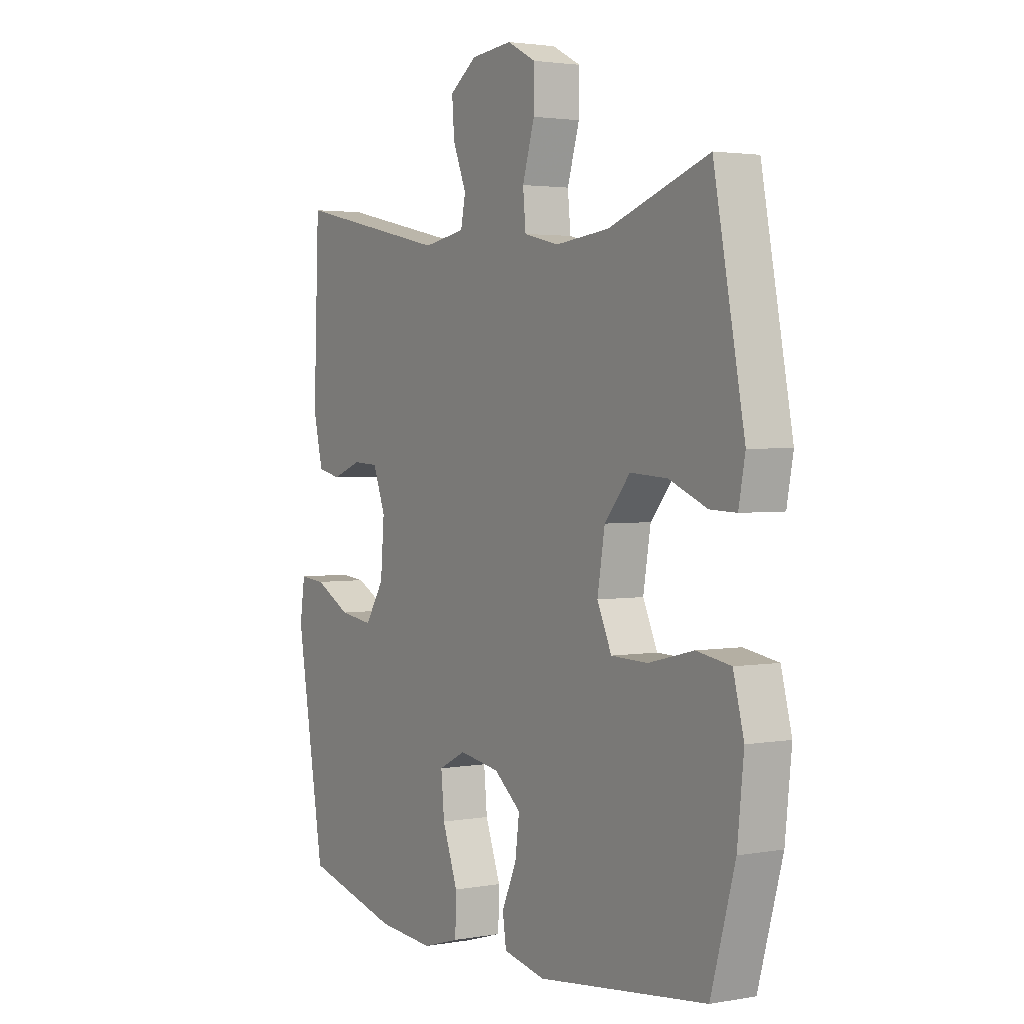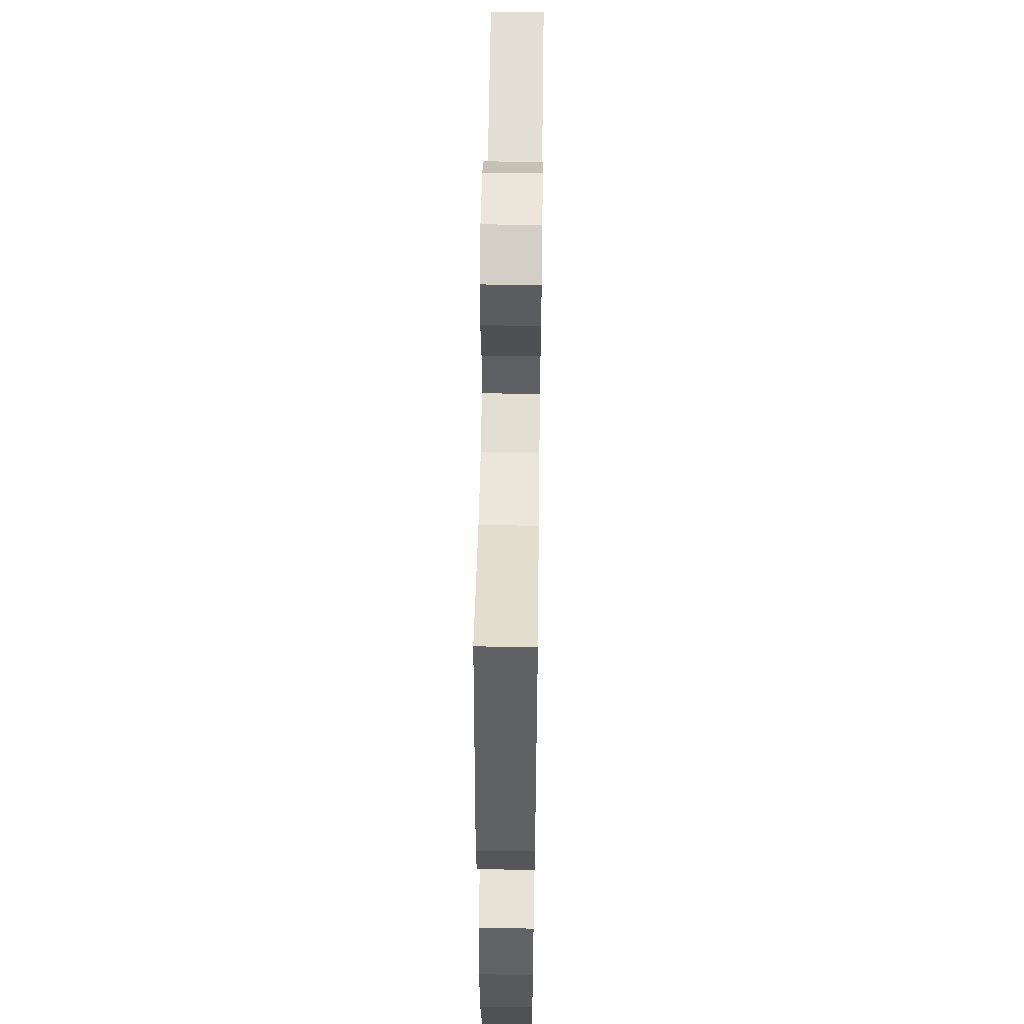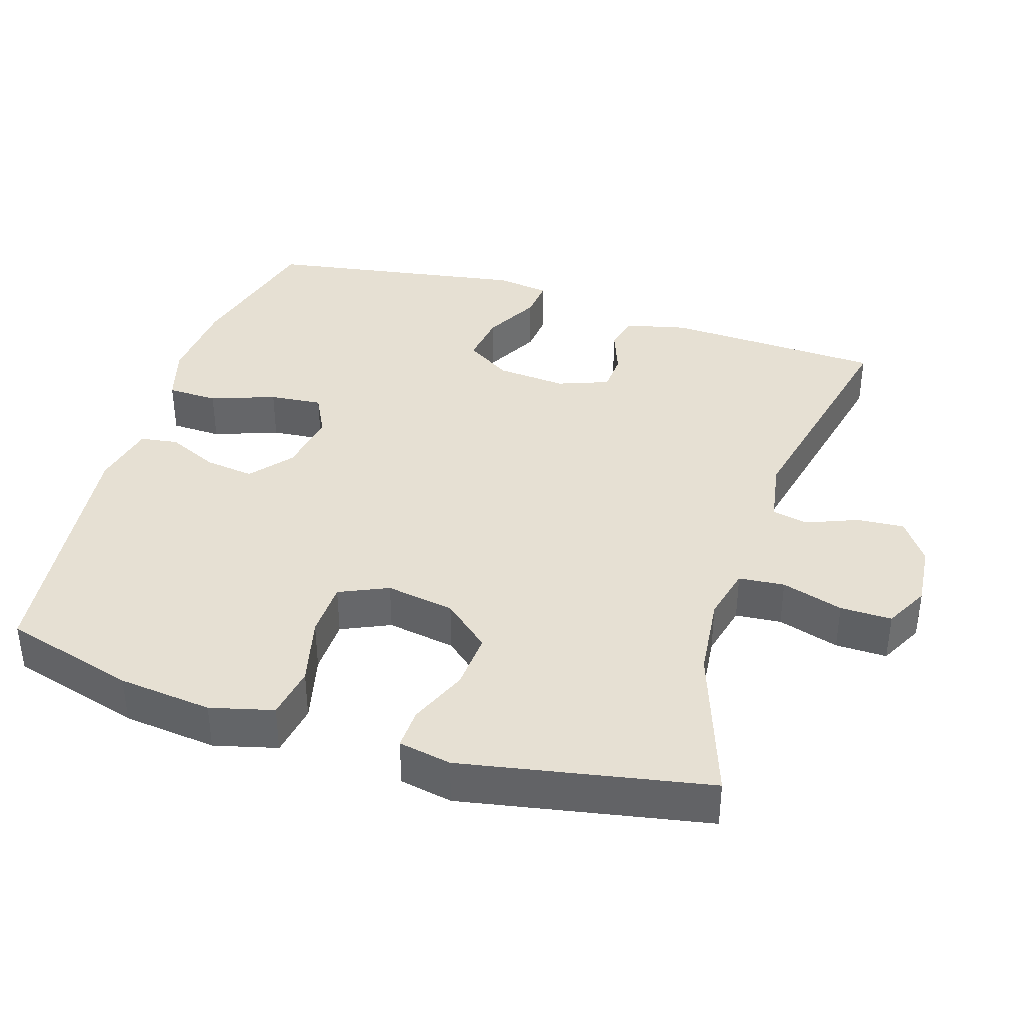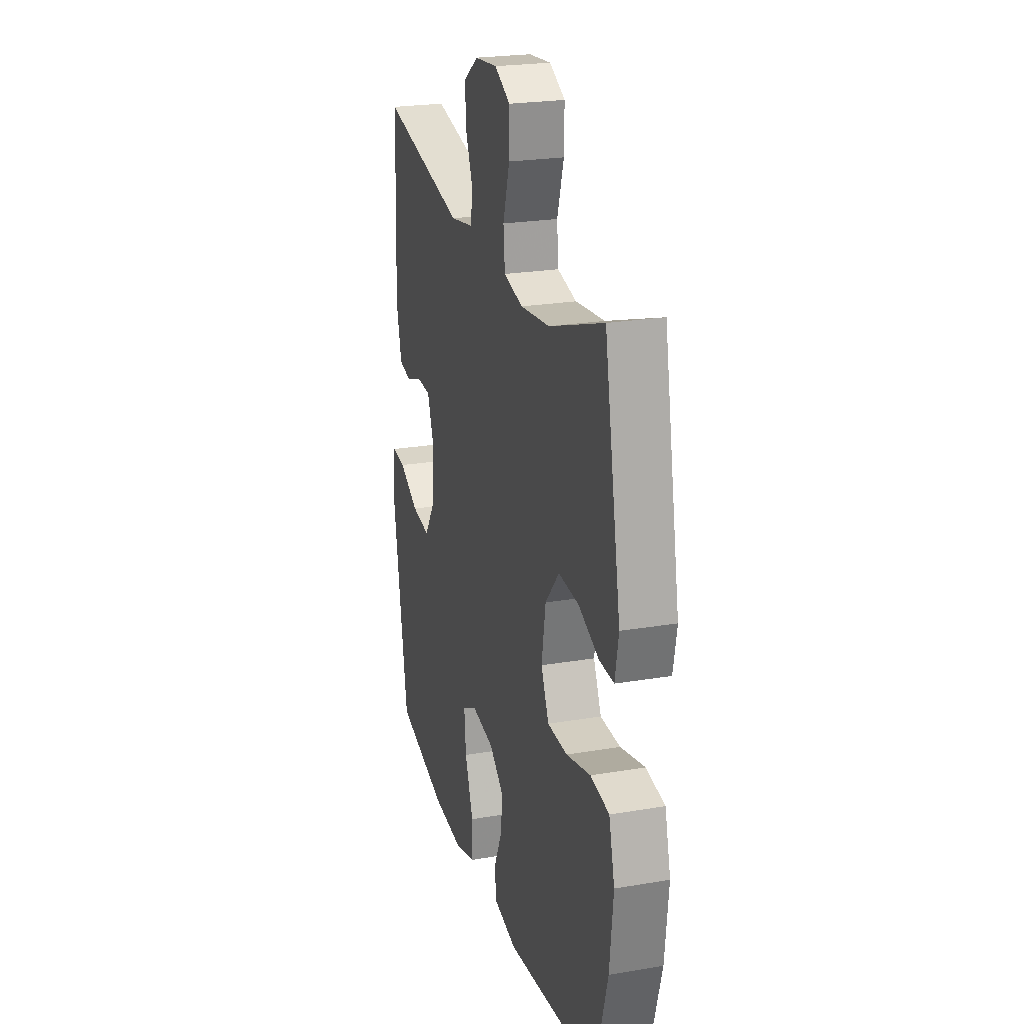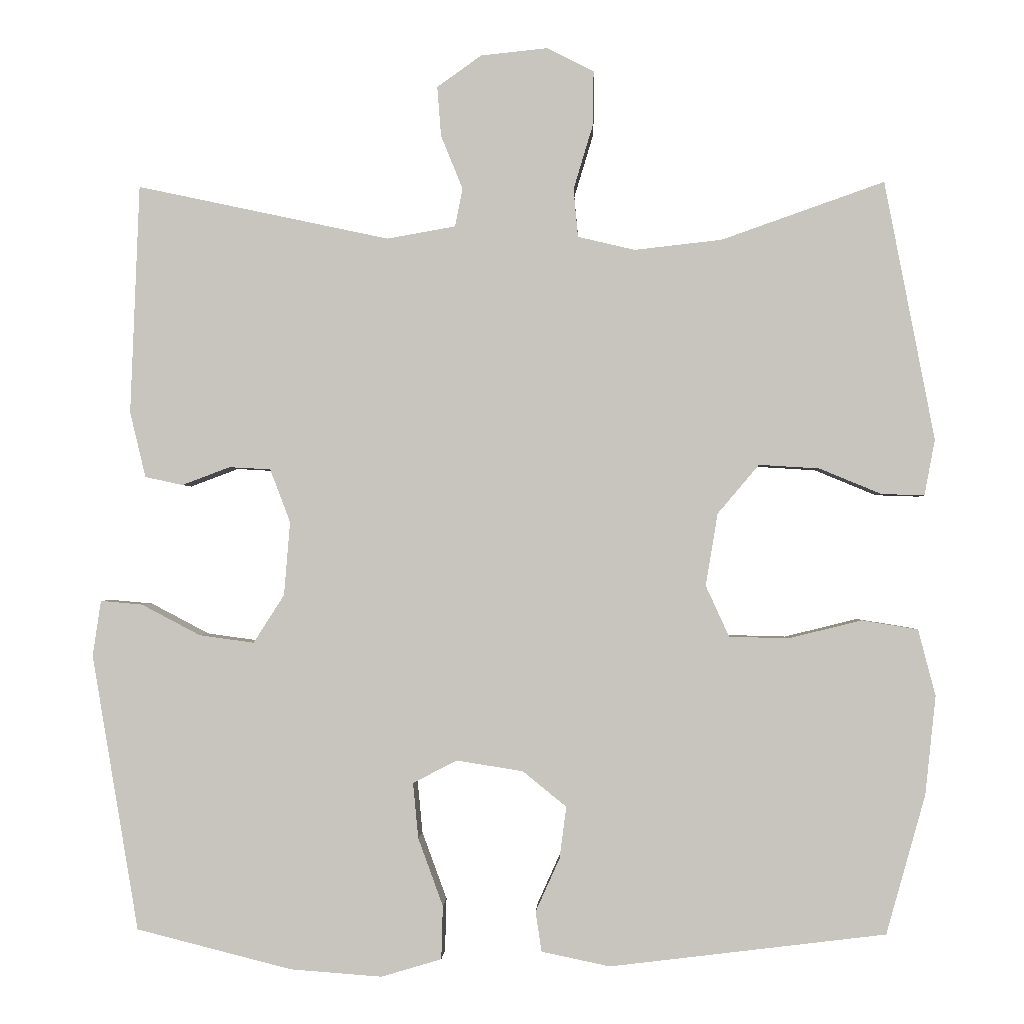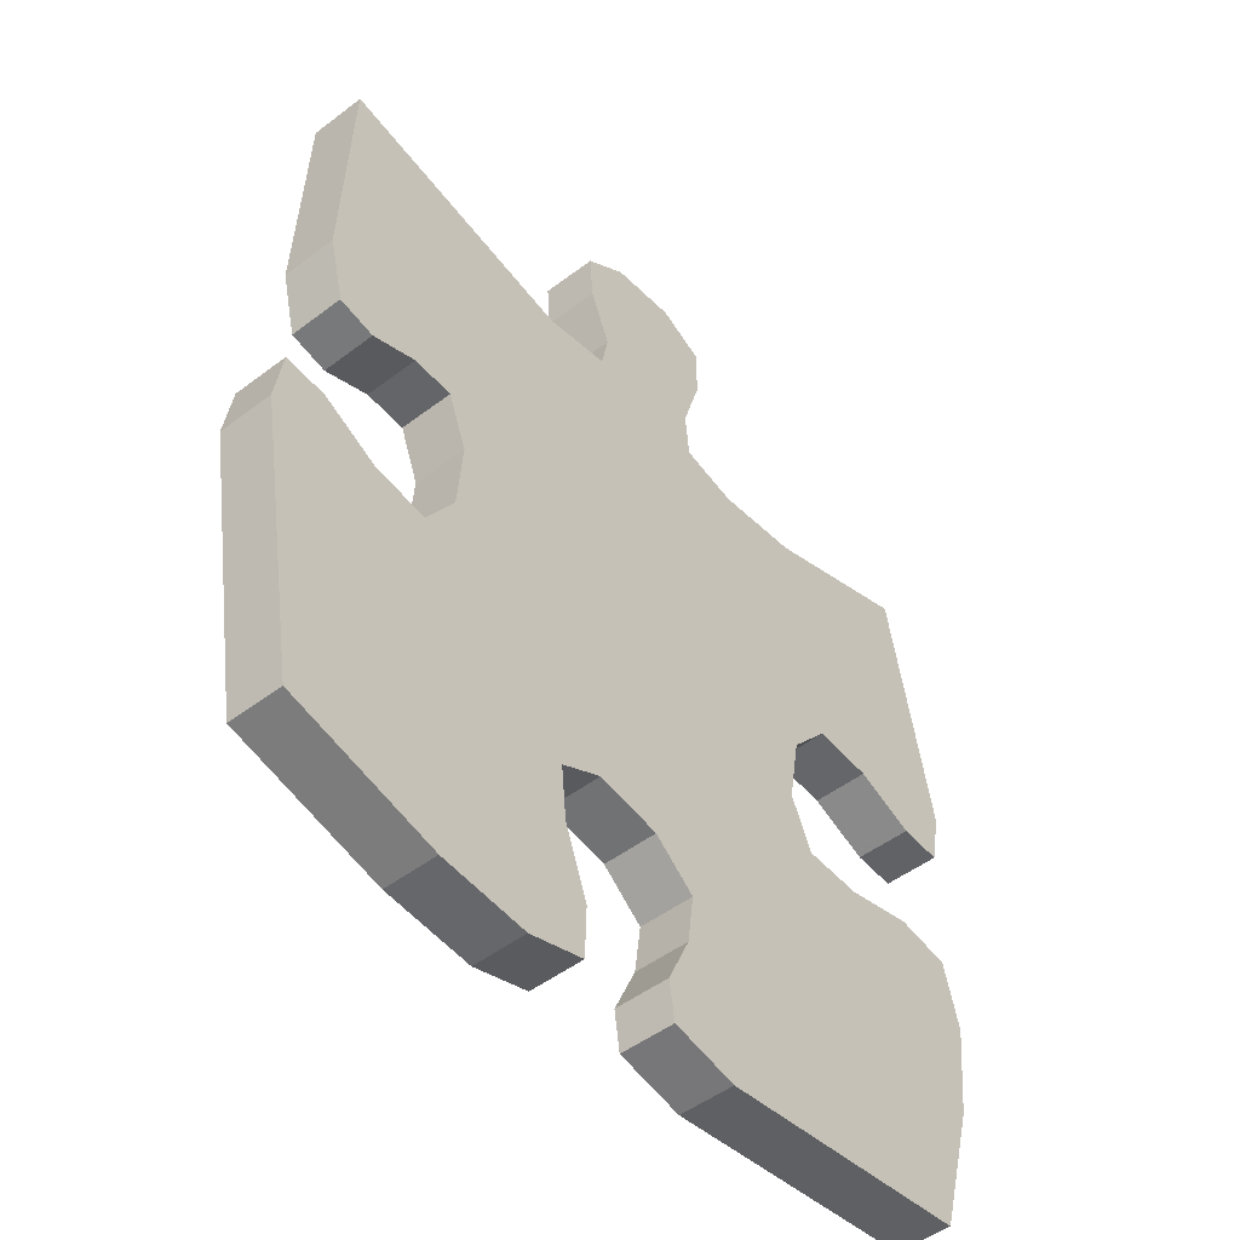
<metadata>
{"format":"obj","ext":"obj","renderer":"f3d","projection":"perspective","resolution":1024,"background":"white","views":[{"elev":2.6,"azim":-121.8,"up":"+Z"},{"elev":54.1,"azim":-89.2,"up":"+Z"},{"elev":38.3,"azim":-72.4,"up":"+Y"},{"elev":23.6,"azim":-105.9,"up":"+Z"},{"elev":-1.0,"azim":-177.5,"up":"+Z"},{"elev":-49.3,"azim":130.1,"up":"+Z"}]}
</metadata>
<code>
v 0.5 0.07 0.5
v 0.512 0.07 0.195
v 0.491 0.07 0.108
v 0.441 0.07 0.097
v 0.377 0.07 0.121
v 0.322 0.07 0.118
v 0.295 0.07 0.047
v 0.303 0.07 -0.051
v 0.344 0.07 -0.115
v 0.417 0.07 -0.105
v 0.495 0.07 -0.064
v 0.551 0.07 -0.059
v 0.562 0.07 -0.133
v 0.5 0.07 -0.5
v 0.293 0.07 -0.552
v 0.171 0.07 -0.561
v 0.091 0.07 -0.537
v 0.089 0.07 -0.466
v 0.122 0.07 -0.376
v 0.129 0.07 -0.302
v 0.07 0.07 -0.272
v -0.018 0.07 -0.286
v -0.076 0.07 -0.333
v -0.067 0.07 -0.402
v -0.035 0.07 -0.473
v -0.043 0.07 -0.526
v -0.134 0.07 -0.545
v -0.5 0.07 -0.5
v -0.552 0.07 -0.315
v -0.566 0.07 -0.184
v -0.543 0.07 -0.096
v -0.469 0.07 -0.084
v -0.372 0.07 -0.108
v -0.293 0.07 -0.106
v -0.262 0.07 -0.038
v -0.278 0.07 0.058
v -0.333 0.07 0.123
v -0.413 0.07 0.118
v -0.495 0.07 0.084
v -0.552 0.07 0.082
v -0.566 0.07 0.156
v -0.5 0.07 0.5
v -0.284 0.07 0.424
v -0.168 0.07 0.411
v -0.092 0.07 0.429
v -0.086 0.07 0.493
v -0.112 0.07 0.579
v -0.113 0.07 0.651
v -0.051 0.07 0.683
v 0.038 0.07 0.674
v 0.097 0.07 0.632
v 0.092 0.07 0.566
v 0.063 0.07 0.495
v 0.073 0.07 0.444
v 0.164 0.07 0.428
v 0.5 0 0.5
v 0.512 0 0.195
v 0.491 0 0.108
v 0.441 0 0.097
v 0.377 0 0.121
v 0.322 0 0.118
v 0.295 0 0.047
v 0.303 0 -0.051
v 0.344 0 -0.115
v 0.417 0 -0.105
v 0.495 0 -0.064
v 0.551 0 -0.059
v 0.562 0 -0.133
v 0.5 0 -0.5
v 0.293 0 -0.552
v 0.171 0 -0.561
v 0.091 0 -0.537
v 0.089 0 -0.466
v 0.122 0 -0.376
v 0.129 0 -0.302
v 0.07 0 -0.272
v -0.018 0 -0.286
v -0.076 0 -0.333
v -0.067 0 -0.402
v -0.035 0 -0.473
v -0.043 0 -0.526
v -0.134 0 -0.545
v -0.5 0 -0.5
v -0.552 0 -0.315
v -0.566 0 -0.184
v -0.543 0 -0.096
v -0.469 0 -0.084
v -0.372 0 -0.108
v -0.293 0 -0.106
v -0.262 0 -0.038
v -0.278 0 0.058
v -0.333 0 0.123
v -0.413 0 0.118
v -0.495 0 0.084
v -0.552 0 0.082
v -0.566 0 0.156
v -0.5 0 0.5
v -0.284 0 0.424
v -0.168 0 0.411
v -0.092 0 0.429
v -0.086 0 0.493
v -0.112 0 0.579
v -0.113 0 0.651
v -0.051 0 0.683
v 0.038 0 0.674
v 0.097 0 0.632
v 0.092 0 0.566
v 0.063 0 0.495
v 0.073 0 0.444
v 0.164 0 0.428
f 51 52 53
f 50 51 53
f 49 50 53
f 48 49 53
f 47 48 53
f 46 47 53
f 45 46 53 54
f 44 45 54 55
f 41 42 43
f 40 41 43
f 39 40 43
f 38 39 43
f 37 38 43 44
f 36 37 44 55
f 31 32 33
f 30 31 33
f 29 30 33
f 28 29 33
f 27 28 33
f 26 27 33
f 25 26 33
f 24 25 33
f 23 24 33 34
f 22 23 34 35
f 17 18 19
f 16 17 19
f 15 16 19
f 14 15 19
f 13 14 19
f 12 13 19
f 11 12 19
f 10 11 19
f 9 10 19 20
f 8 9 20 21
f 3 4 5
f 2 3 5
f 1 2 5
f 55 1 5
f 55 5 6
f 35 36 55
f 22 35 55
f 21 22 55
f 8 21 55
f 7 8 55
f 6 7 55
f 108 107 106
f 108 106 105
f 108 105 104
f 108 104 103
f 108 103 102
f 108 102 101
f 109 108 101 100
f 110 109 100 99
f 98 97 96
f 98 96 95
f 98 95 94
f 98 94 93
f 99 98 93 92
f 110 99 92 91
f 88 87 86
f 88 86 85
f 88 85 84
f 88 84 83
f 88 83 82
f 88 82 81
f 88 81 80
f 88 80 79
f 89 88 79 78
f 90 89 78 77
f 74 73 72
f 74 72 71
f 74 71 70
f 74 70 69
f 74 69 68
f 74 68 67
f 74 67 66
f 74 66 65
f 75 74 65 64
f 76 75 64 63
f 60 59 58
f 60 58 57
f 60 57 56
f 60 56 110
f 61 60 110
f 110 91 90
f 110 90 77
f 110 77 76
f 110 76 63
f 110 63 62
f 110 62 61
f 1 56 57 2
f 2 57 58 3
f 3 58 59 4
f 4 59 60 5
f 5 60 61 6
f 6 61 62 7
f 7 62 63 8
f 8 63 64 9
f 9 64 65 10
f 10 65 66 11
f 11 66 67 12
f 12 67 68 13
f 13 68 69 14
f 14 69 70 15
f 15 70 71 16
f 16 71 72 17
f 17 72 73 18
f 18 73 74 19
f 19 74 75 20
f 20 75 76 21
f 21 76 77 22
f 22 77 78 23
f 23 78 79 24
f 24 79 80 25
f 25 80 81 26
f 26 81 82 27
f 27 82 83 28
f 28 83 84 29
f 29 84 85 30
f 30 85 86 31
f 31 86 87 32
f 32 87 88 33
f 33 88 89 34
f 34 89 90 35
f 35 90 91 36
f 36 91 92 37
f 37 92 93 38
f 38 93 94 39
f 39 94 95 40
f 40 95 96 41
f 41 96 97 42
f 42 97 98 43
f 43 98 99 44
f 44 99 100 45
f 45 100 101 46
f 46 101 102 47
f 47 102 103 48
f 48 103 104 49
f 49 104 105 50
f 50 105 106 51
f 51 106 107 52
f 52 107 108 53
f 53 108 109 54
f 54 109 110 55
f 55 110 56 1

</code>
